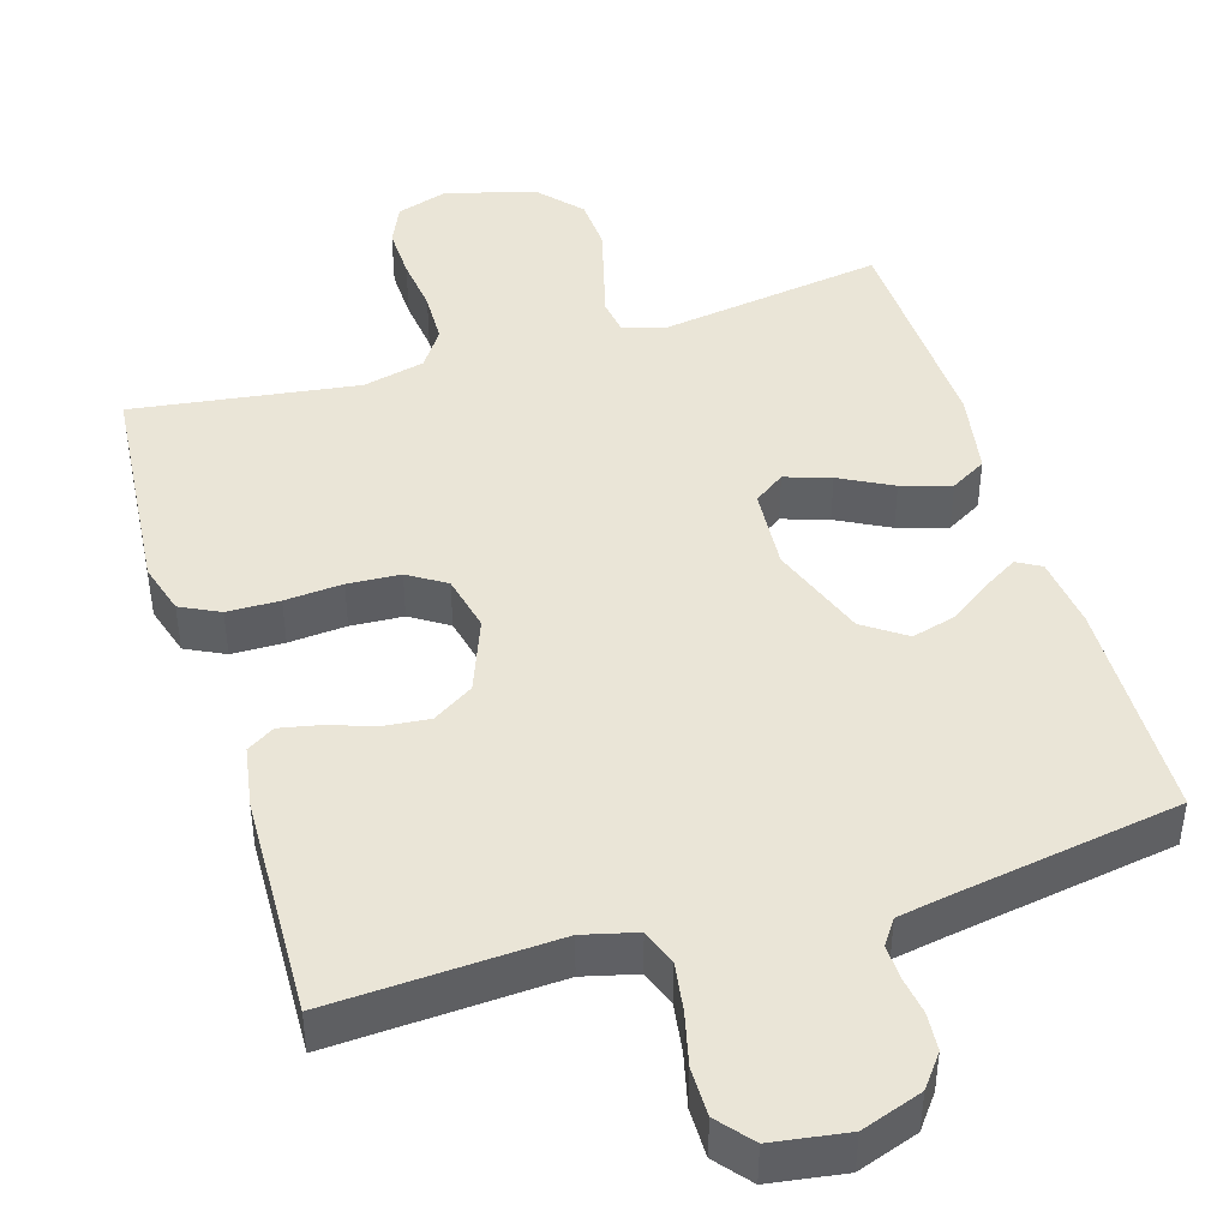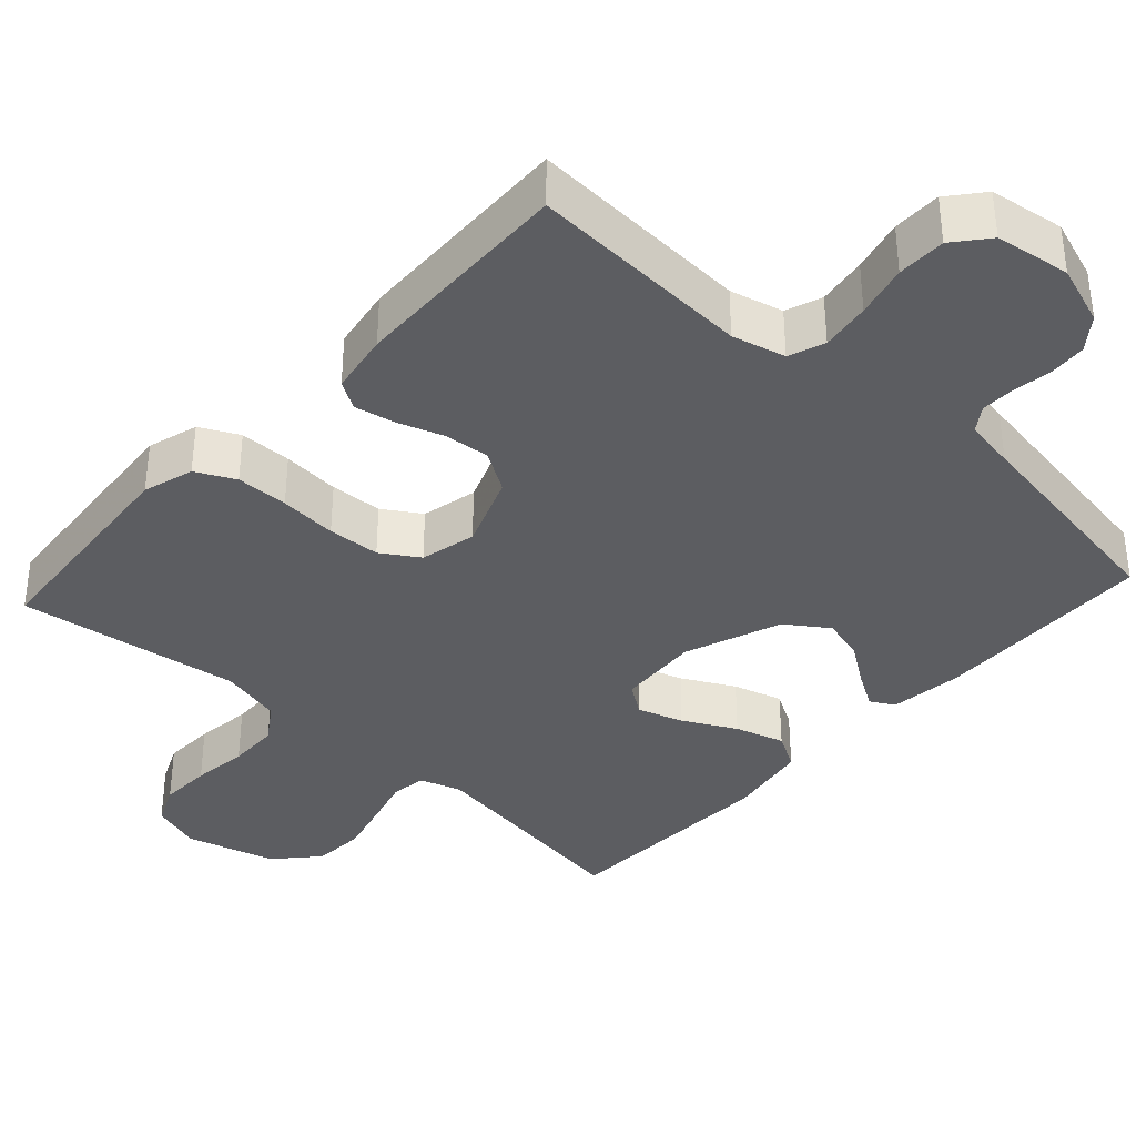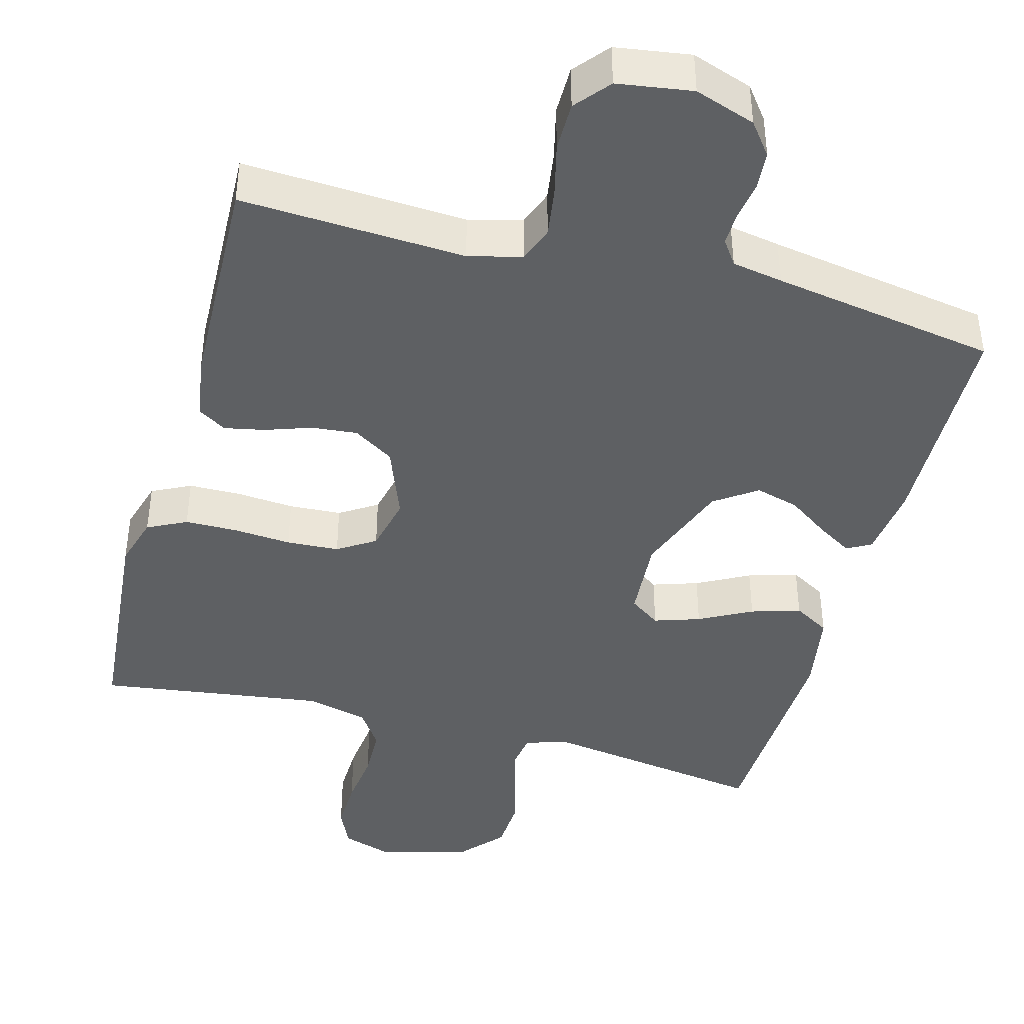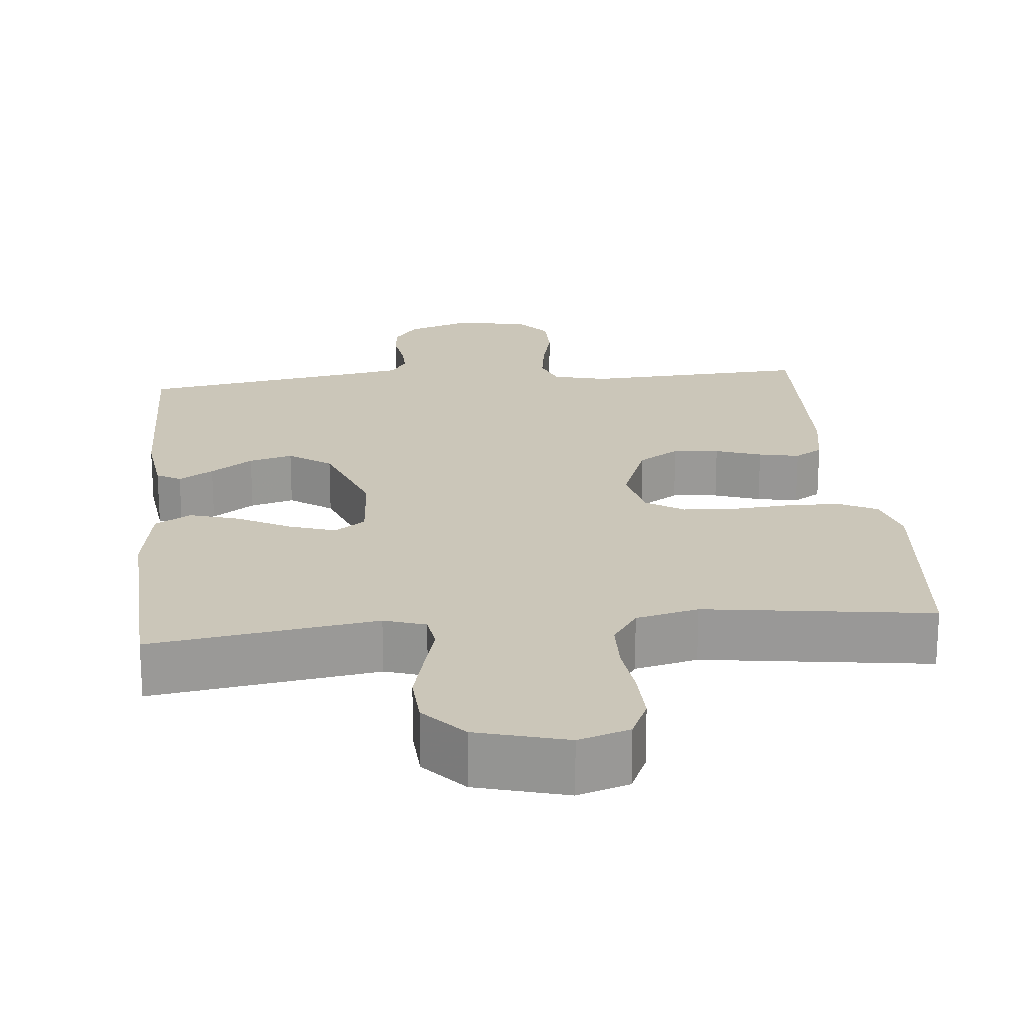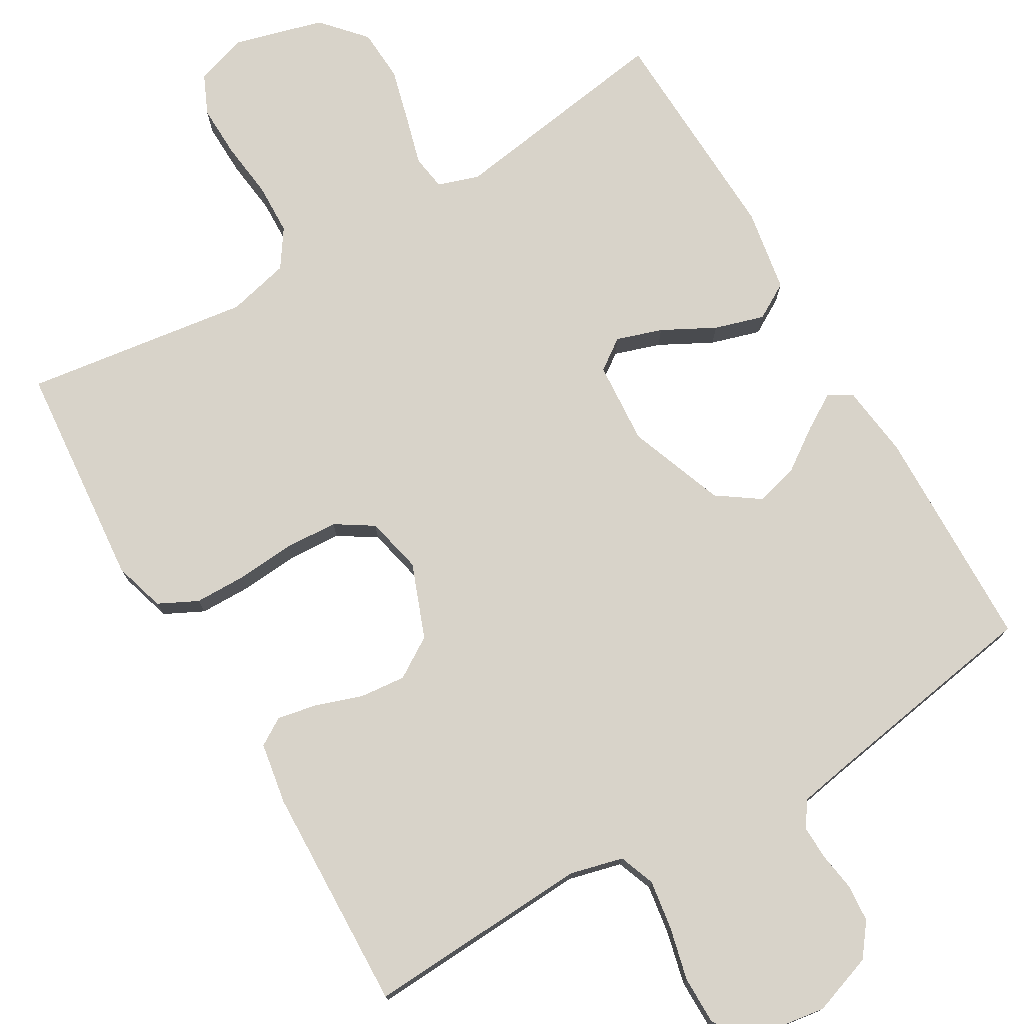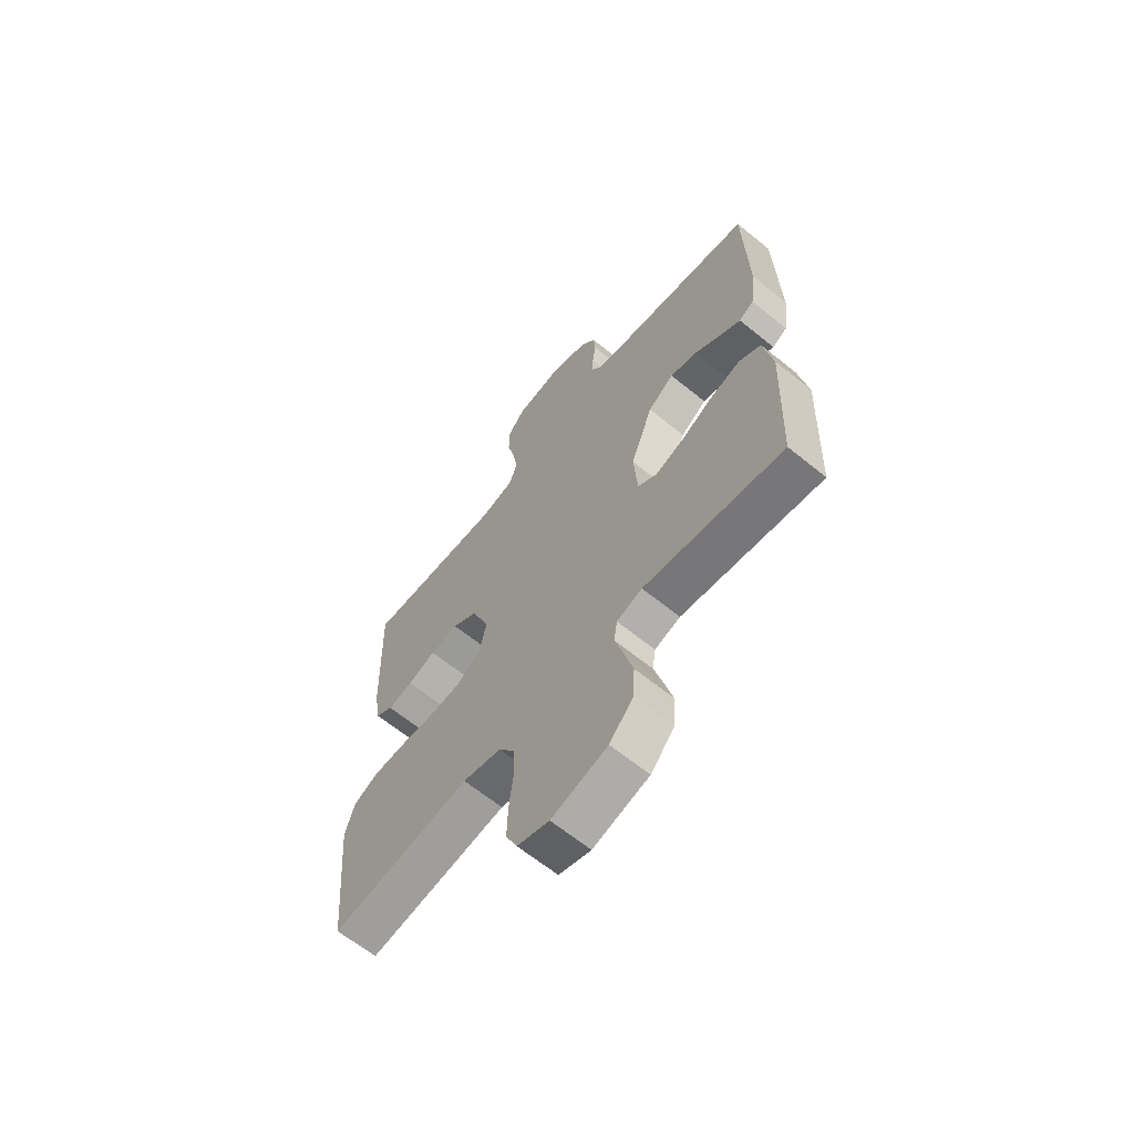
<metadata>
{"format":"obj","ext":"obj","renderer":"f3d","projection":"perspective","resolution":1024,"background":"white","views":[{"elev":44.4,"azim":-17.0,"up":"+Y"},{"elev":-36.8,"azim":-42.5,"up":"+Y"},{"elev":-42.4,"azim":-15.2,"up":"+Y"},{"elev":21.0,"azim":174.4,"up":"+Y"},{"elev":75.9,"azim":-30.4,"up":"+Y"},{"elev":-64.5,"azim":50.7,"up":"+Z"}]}
</metadata>
<code>
v -0.5 0.07 0.5
v -0.2 0.07 0.484
v -0.129 0.07 0.502
v -0.111 0.07 0.55
v -0.121 0.07 0.616
v -0.138 0.07 0.686
v -0.138 0.07 0.751
v -0.1 0.07 0.797
v 0 0.07 0.812
v 0.081 0.07 0.784
v 0.114 0.07 0.741
v 0.118 0.07 0.691
v 0.11 0.07 0.639
v 0.109 0.07 0.594
v 0.132 0.07 0.561
v 0.2 0.07 0.549
v 0.5 0.07 0.5
v 0.507 0.07 0.2
v 0.495 0.07 0.103
v 0.463 0.07 0.085
v 0.417 0.07 0.113
v 0.361 0.07 0.152
v 0.303 0.07 0.168
v 0.247 0.07 0.129
v 0.199 0.07 0
v 0.207 0.07 -0.11
v 0.248 0.07 -0.139
v 0.309 0.07 -0.119
v 0.379 0.07 -0.082
v 0.445 0.07 -0.062
v 0.493 0.07 -0.09
v 0.512 0.07 -0.2
v 0.5 0.07 -0.5
v 0.2 0.07 -0.455
v 0.145 0.07 -0.473
v 0.138 0.07 -0.52
v 0.156 0.07 -0.585
v 0.175 0.07 -0.657
v 0.171 0.07 -0.727
v 0.12 0.07 -0.784
v 0 0.07 -0.817
v -0.068 0.07 -0.795
v -0.092 0.07 -0.742
v -0.09 0.07 -0.672
v -0.081 0.07 -0.597
v -0.083 0.07 -0.528
v -0.117 0.07 -0.478
v -0.2 0.07 -0.458
v -0.5 0.07 -0.5
v -0.527 0.07 -0.2
v -0.507 0.07 -0.132
v -0.455 0.07 -0.106
v -0.385 0.07 -0.105
v -0.308 0.07 -0.111
v -0.238 0.07 -0.107
v -0.188 0.07 -0.075
v -0.171 0.07 0
v -0.209 0.07 0.099
v -0.263 0.07 0.133
v -0.324 0.07 0.127
v -0.385 0.07 0.106
v -0.439 0.07 0.095
v -0.476 0.07 0.118
v -0.49 0.07 0.2
v -0.5 0 0.5
v -0.2 0 0.484
v -0.129 0 0.502
v -0.111 0 0.55
v -0.121 0 0.616
v -0.138 0 0.686
v -0.138 0 0.751
v -0.1 0 0.797
v 0 0 0.812
v 0.081 0 0.784
v 0.114 0 0.741
v 0.118 0 0.691
v 0.11 0 0.639
v 0.109 0 0.594
v 0.132 0 0.561
v 0.2 0 0.549
v 0.5 0 0.5
v 0.507 0 0.2
v 0.495 0 0.103
v 0.463 0 0.085
v 0.417 0 0.113
v 0.361 0 0.152
v 0.303 0 0.168
v 0.247 0 0.129
v 0.199 0 0
v 0.207 0 -0.11
v 0.248 0 -0.139
v 0.309 0 -0.119
v 0.379 0 -0.082
v 0.445 0 -0.062
v 0.493 0 -0.09
v 0.512 0 -0.2
v 0.5 0 -0.5
v 0.2 0 -0.455
v 0.145 0 -0.473
v 0.138 0 -0.52
v 0.156 0 -0.585
v 0.175 0 -0.657
v 0.171 0 -0.727
v 0.12 0 -0.784
v 0 0 -0.817
v -0.068 0 -0.795
v -0.092 0 -0.742
v -0.09 0 -0.672
v -0.081 0 -0.597
v -0.083 0 -0.528
v -0.117 0 -0.478
v -0.2 0 -0.458
v -0.5 0 -0.5
v -0.527 0 -0.2
v -0.507 0 -0.132
v -0.455 0 -0.106
v -0.385 0 -0.105
v -0.308 0 -0.111
v -0.238 0 -0.107
v -0.188 0 -0.075
v -0.171 0 0
v -0.209 0 0.099
v -0.263 0 0.133
v -0.324 0 0.127
v -0.385 0 0.106
v -0.439 0 0.095
v -0.476 0 0.118
v -0.49 0 0.2
f 63 64 1 2
f 60 61 62 63
f 59 60 63 2
f 58 59 2 3
f 57 58 3 4
f 51 52 53 54
f 51 54 55
f 48 49 50 51
f 47 48 51 55
f 46 47 55 56
f 42 43 44 45
f 42 45 46
f 41 42 46
f 36 37 38 39
f 36 39 40 41
f 31 32 33 34
f 31 34 35
f 28 29 30 31
f 27 28 31 35
f 26 27 35
f 25 26 35
f 19 20 21 22
f 17 18 19 22
f 16 17 22 23
f 15 16 23 24
f 10 11 12 13
f 10 13 14
f 9 10 14
f 8 9 14
f 5 6 7 8
f 4 5 8 14
f 57 4 14 15
f 25 35 36 41
f 25 41 46 56
f 25 56 57
f 15 24 25 57
f 66 65 128 127
f 127 126 125 124
f 66 127 124 123
f 67 66 123 122
f 68 67 122 121
f 118 117 116 115
f 119 118 115
f 115 114 113 112
f 119 115 112 111
f 120 119 111 110
f 109 108 107 106
f 110 109 106
f 110 106 105
f 103 102 101 100
f 105 104 103 100
f 98 97 96 95
f 99 98 95
f 95 94 93 92
f 99 95 92 91
f 99 91 90
f 99 90 89
f 86 85 84 83
f 86 83 82 81
f 87 86 81 80
f 88 87 80 79
f 77 76 75 74
f 78 77 74
f 78 74 73
f 78 73 72
f 72 71 70 69
f 78 72 69 68
f 79 78 68 121
f 105 100 99 89
f 120 110 105 89
f 121 120 89
f 121 89 88 79
f 1 65 66 2
f 2 66 67 3
f 3 67 68 4
f 4 68 69 5
f 5 69 70 6
f 6 70 71 7
f 7 71 72 8
f 8 72 73 9
f 9 73 74 10
f 10 74 75 11
f 11 75 76 12
f 12 76 77 13
f 13 77 78 14
f 14 78 79 15
f 15 79 80 16
f 16 80 81 17
f 17 81 82 18
f 18 82 83 19
f 19 83 84 20
f 20 84 85 21
f 21 85 86 22
f 22 86 87 23
f 23 87 88 24
f 24 88 89 25
f 25 89 90 26
f 26 90 91 27
f 27 91 92 28
f 28 92 93 29
f 29 93 94 30
f 30 94 95 31
f 31 95 96 32
f 32 96 97 33
f 33 97 98 34
f 34 98 99 35
f 35 99 100 36
f 36 100 101 37
f 37 101 102 38
f 38 102 103 39
f 39 103 104 40
f 40 104 105 41
f 41 105 106 42
f 42 106 107 43
f 43 107 108 44
f 44 108 109 45
f 45 109 110 46
f 46 110 111 47
f 47 111 112 48
f 48 112 113 49
f 49 113 114 50
f 50 114 115 51
f 51 115 116 52
f 52 116 117 53
f 53 117 118 54
f 54 118 119 55
f 55 119 120 56
f 56 120 121 57
f 57 121 122 58
f 58 122 123 59
f 59 123 124 60
f 60 124 125 61
f 61 125 126 62
f 62 126 127 63
f 63 127 128 64
f 64 128 65 1

</code>
